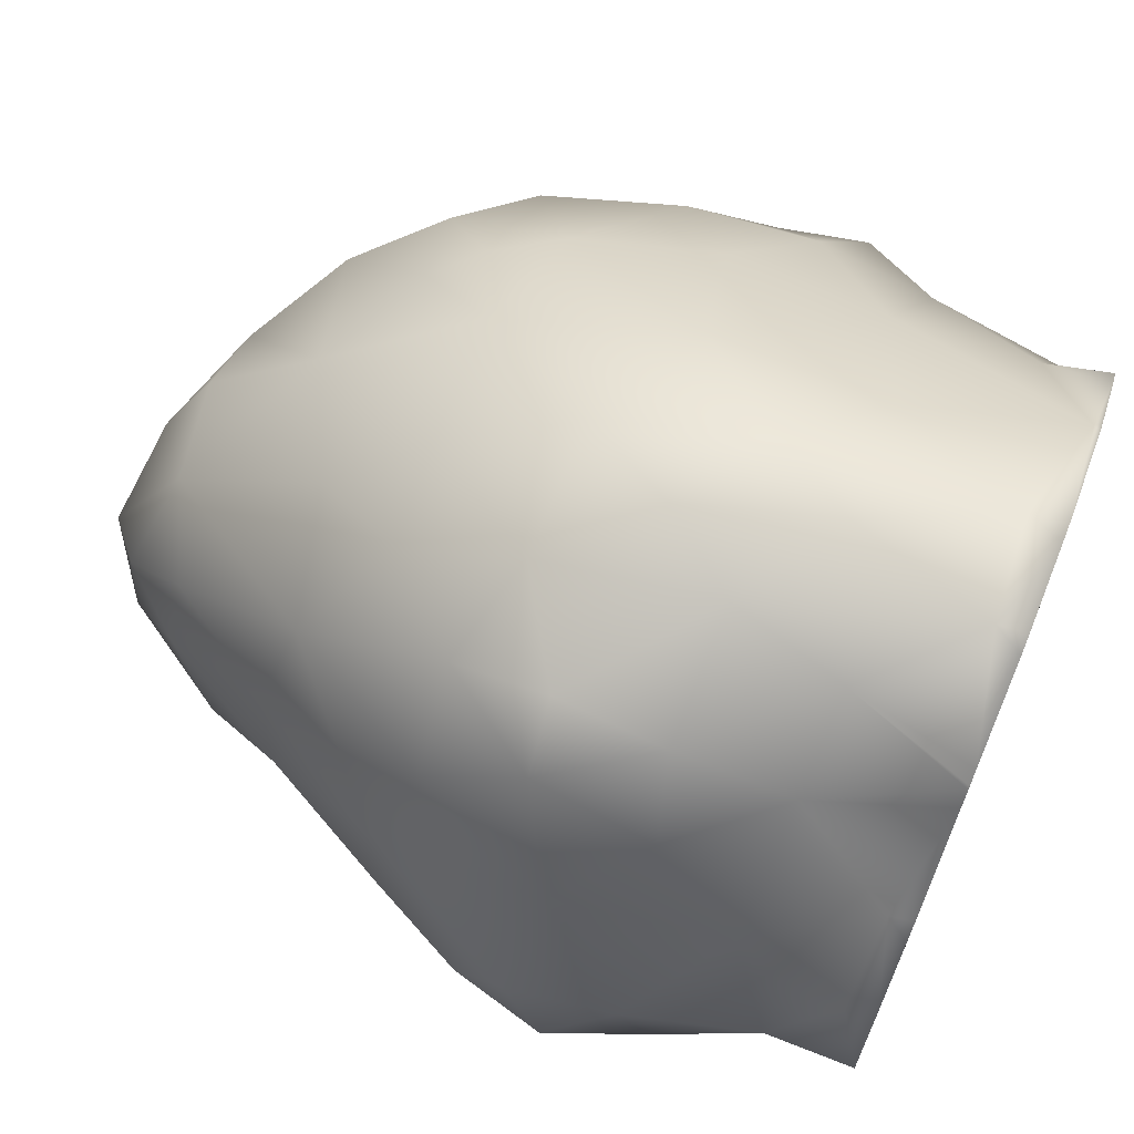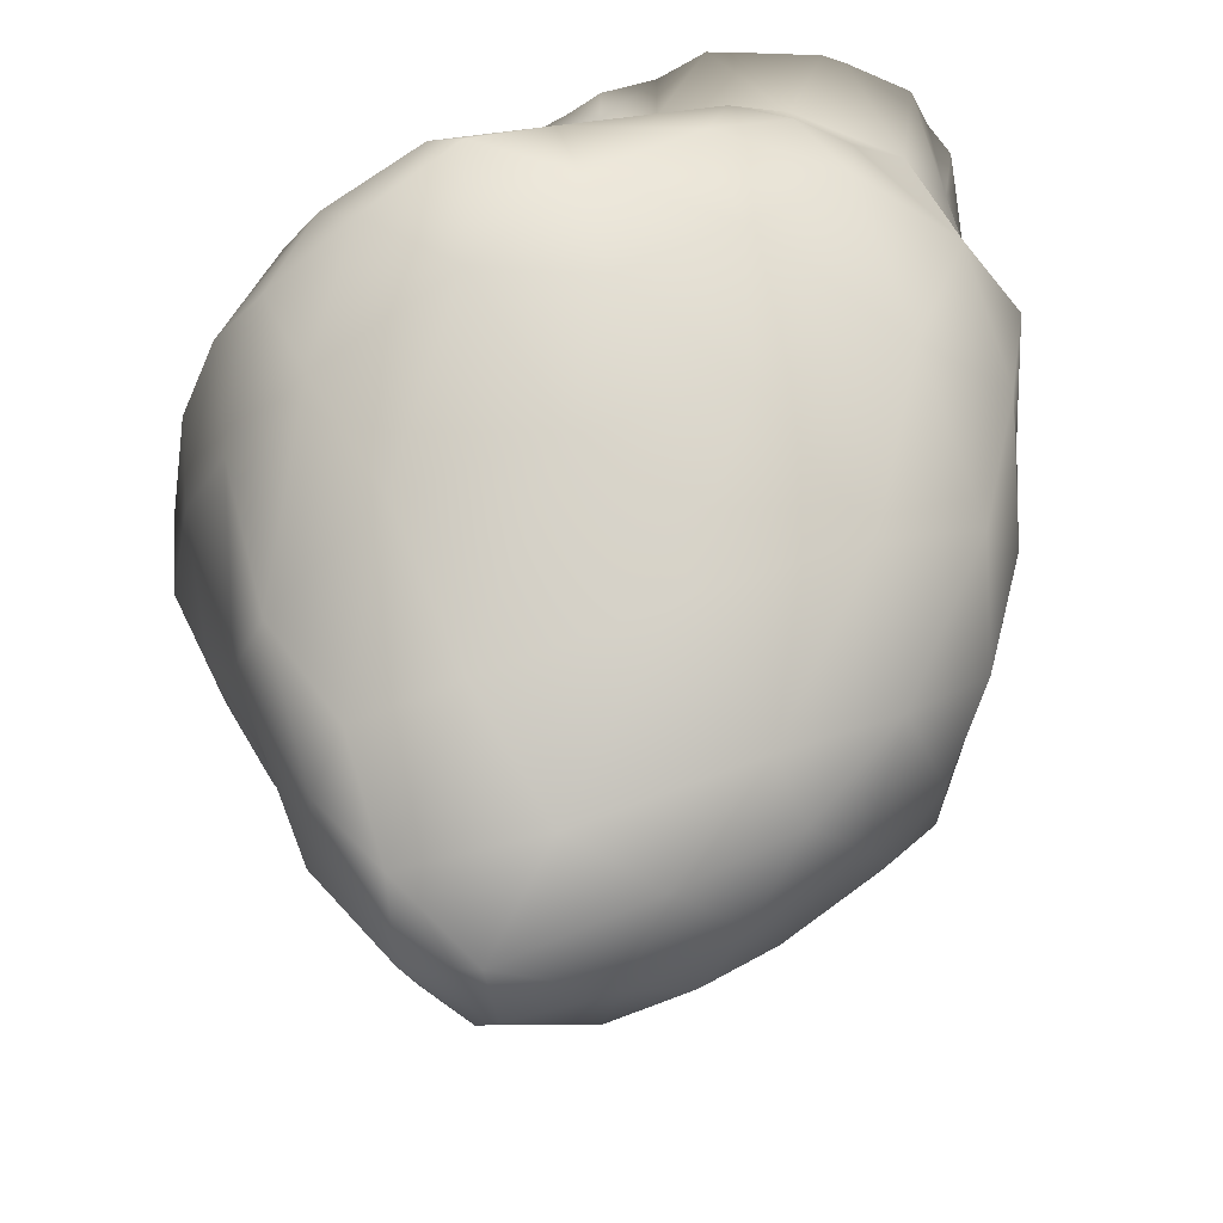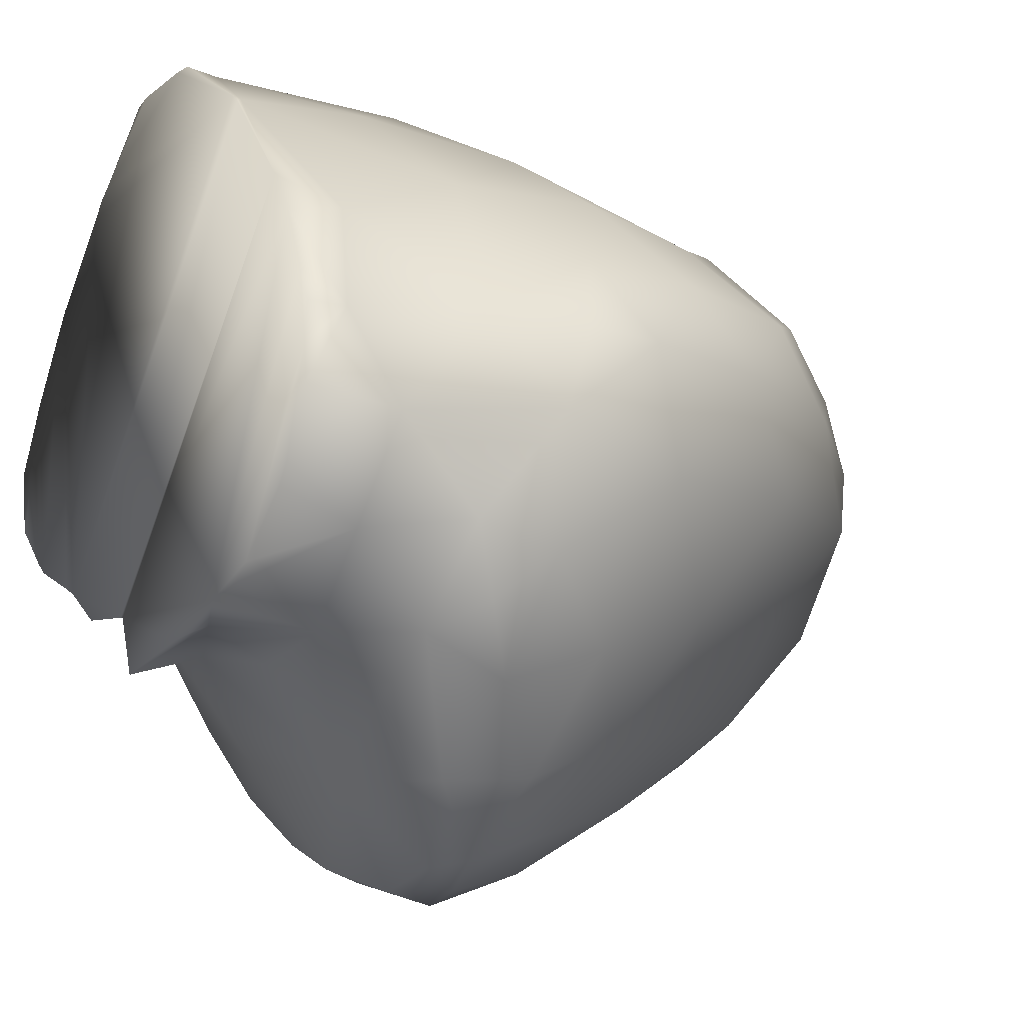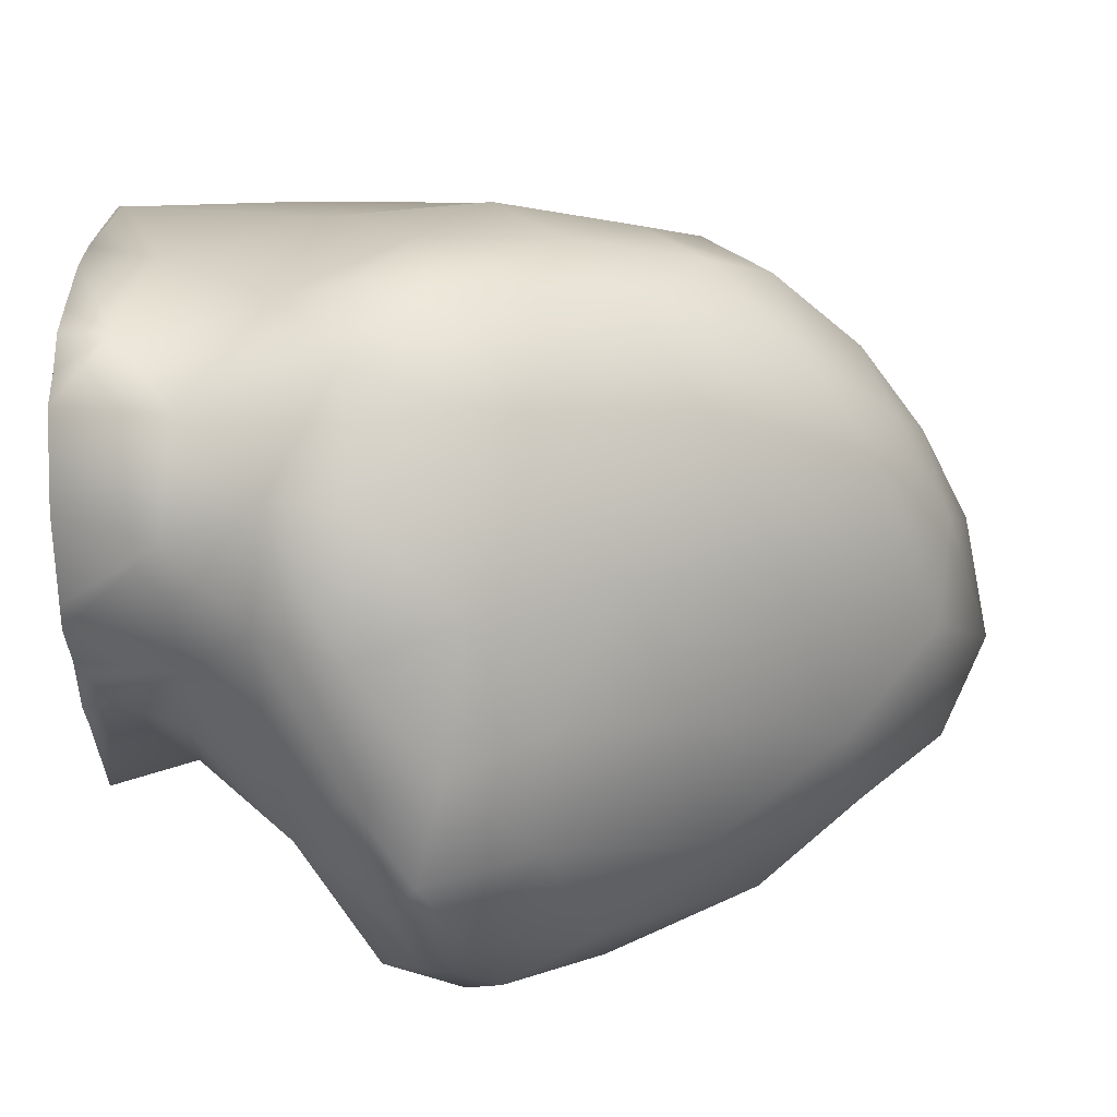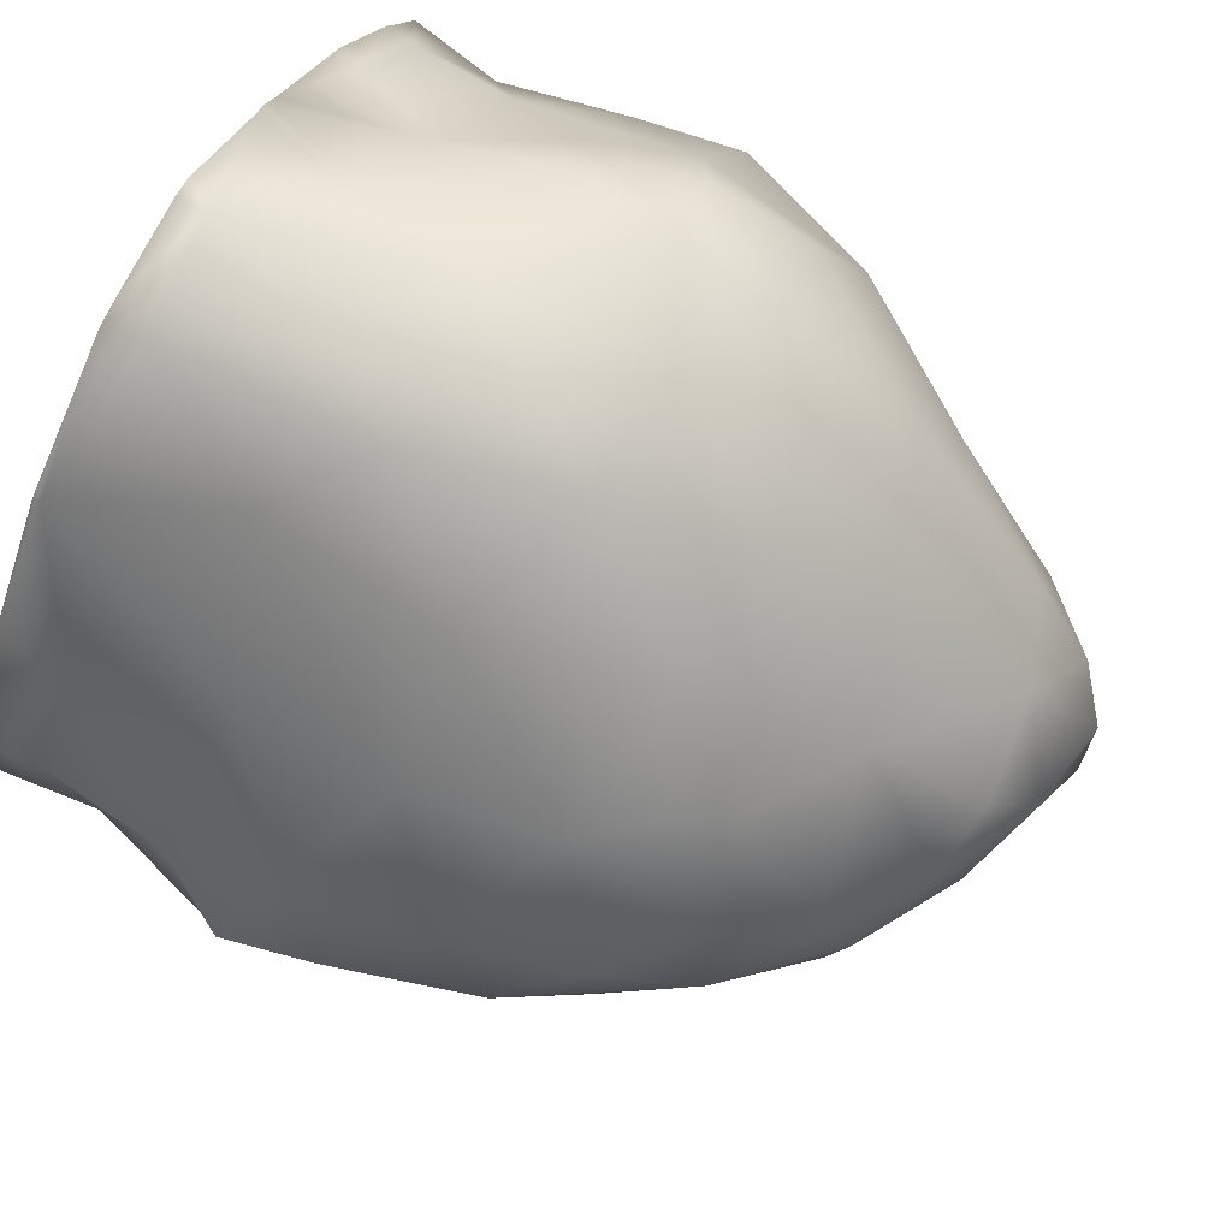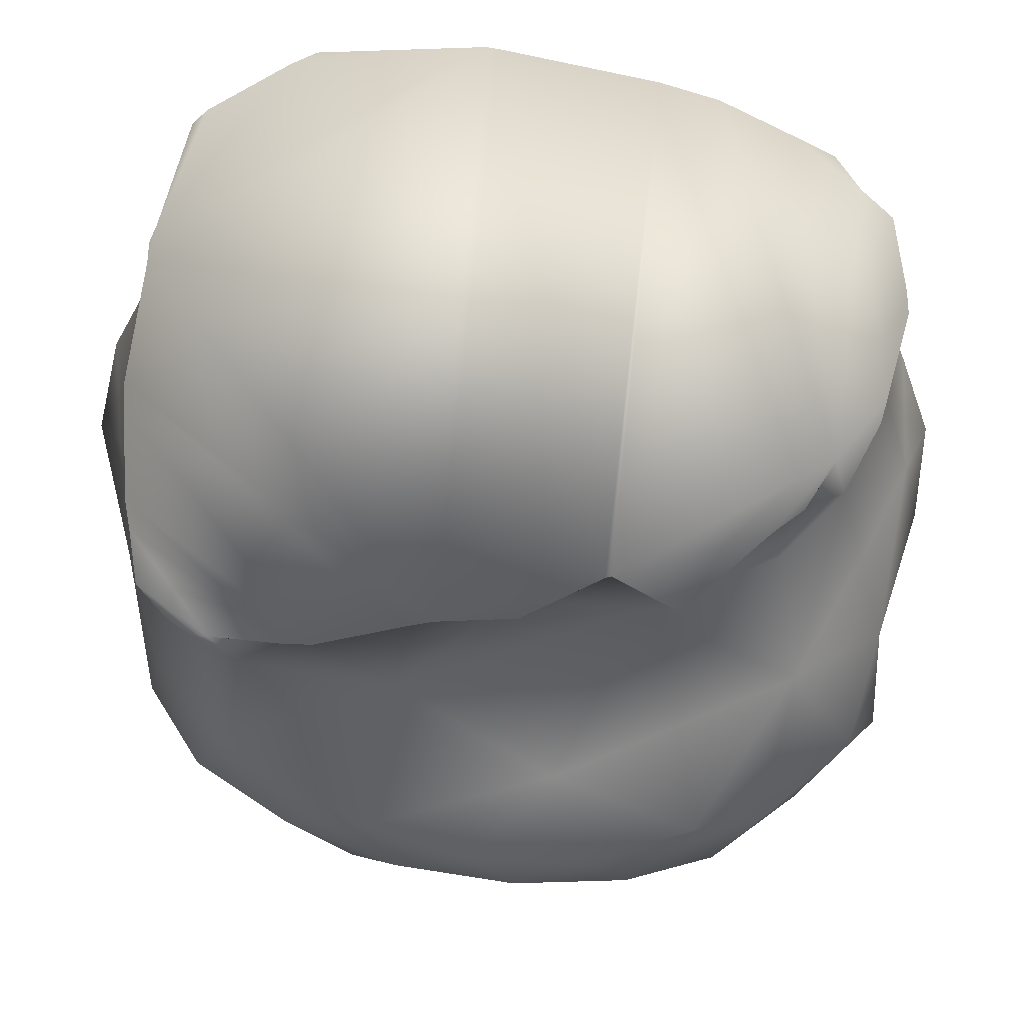
<metadata>
{"format":"obj","ext":"obj","renderer":"f3d","projection":"perspective","resolution":1024,"background":"white","views":[{"elev":71.1,"azim":-67.9,"up":"+Y"},{"elev":-49.9,"azim":33.7,"up":"+Z"},{"elev":-19.9,"azim":60.8,"up":"+Y"},{"elev":-31.9,"azim":92.2,"up":"+Y"},{"elev":77.9,"azim":120.3,"up":"+Y"},{"elev":77.2,"azim":-38.9,"up":"+Z"}]}
</metadata>
<code>
o 50
v 7.575 3.261 5.16
v 7.556 3.302 5.163
v 7.617 3.324 5.171
v 7.555 3.201 5.191
v 7.522 3.255 5.185
v 7.641 3.231 5.197
v 7.668 3.291 5.187
v 7.529 3.316 5.187
v 7.574 3.371 5.206
v 7.638 3.368 5.197
v 7.682 3.349 5.201
v 7.631 3.162 5.254
v 7.484 3.222 5.25
v 7.523 3.175 5.241
v 7.495 3.309 5.228
v 7.742 3.274 5.232
v 7.735 3.321 5.222
v 7.515 3.361 5.231
v 7.562 3.15 5.25
v 7.733 3.2 5.287
v 7.743 3.369 5.241
v 7.496 3.437 5.322
v 7.656 3.426 5.266
v 7.537 3.107 5.309
v 7.451 3.301 5.315
v 7.823 3.256 5.333
v 7.795 3.328 5.28
v 7.468 3.367 5.305
v 7.779 3.398 5.295
v 7.723 3.439 5.305
v 7.575 3.46 5.306
v 7.624 3.094 5.339
v 7.491 3.138 5.328
v 7.461 3.213 5.33
v 7.718 3.124 5.353
v 7.803 3.172 5.388
v 7.825 3.374 5.335
v 7.744 3.456 5.336
v 7.691 3.49 5.359
v 7.542 3.504 5.368
v 7.602 3.046 5.408
v 7.859 3.317 5.379
v 7.607 3.504 5.362
v 7.534 3.064 5.405
v 7.426 3.249 5.376
v 7.416 3.383 5.397
v 7.777 3.439 5.375
v 7.7 3.051 5.435
v 7.437 3.173 5.4
v 7.406 3.305 5.401
v 7.853 3.372 5.421
v 7.44 3.456 5.422
v 7.493 3.506 5.419
v 7.763 3.096 5.429
v 7.871 3.233 5.445
v 7.375 3.302 5.464
v 7.635 3.546 5.442
v 7.587 3.022 5.465
v 7.47 3.104 5.446
v 7.405 3.169 5.479
v 7.801 3.441 5.464
v 7.723 3.503 5.477
v 7.553 3.536 5.44
v 7.824 3.133 5.474
v 7.391 3.238 5.457
v 7.89 3.308 5.471
v 7.865 3.365 5.504
v 7.451 3.498 5.482
v 7.491 3.524 5.479
v 7.651 3.018 5.482
v 7.531 3.044 5.491
v 7.371 3.332 5.497
v 7.602 3.559 5.5
v 7.718 3.022 5.506
v 7.764 3.066 5.488
v 7.473 3.086 5.511
v 7.422 3.142 5.517
v 7.364 3.27 5.522
v 7.905 3.302 5.528
v 7.412 3.408 5.507
v 7.804 3.43 5.565
v 7.666 3.547 5.541
v 7.621 3.02 5.513
v 7.385 3.207 5.523
v 7.872 3.171 5.531
v 7.82 3.106 5.537
v 7.489 3.515 5.547
v 7.569 3.542 5.548
v 7.721 3.51 5.591
v 7.633 3.549 5.59
v 7.693 3.02 5.522
v 7.579 3.04 5.538
v 7.513 3.069 5.532
v 7.899 3.249 5.54
v 7.452 3.46 5.556
v 7.683 3.071 5.58
v 7.75 3.061 5.542
v 7.463 3.111 5.542
v 7.854 3.142 5.565
v 7.421 3.169 5.558
v 7.879 3.313 5.579
v 7.382 3.325 5.563
v 7.821 3.128 5.591
v 7.389 3.26 5.581
v 7.869 3.184 5.582
v 7.432 3.401 5.613
v 7.529 3.118 5.571
v 7.761 3.101 5.59
v 7.875 3.239 5.635
v 7.833 3.378 5.656
v 7.554 3.524 5.621
v 7.627 3.155 5.648
v 7.711 3.129 5.64
v 7.485 3.216 5.625
v 7.404 3.325 5.645
v 7.499 3.481 5.619
v 7.765 3.473 5.696
v 7.608 3.547 5.682
v 7.677 3.537 5.677
v 7.769 3.135 5.636
v 7.833 3.179 5.642
v 7.421 3.283 5.645
v 7.458 3.264 5.687
v 7.873 3.296 5.67
v 7.468 3.436 5.685
v 7.569 3.204 5.676
v 7.616 3.177 5.698
v 7.516 3.23 5.692
v 7.425 3.375 5.682
v 7.724 3.143 5.686
v 7.81 3.156 5.7
v 7.853 3.187 5.7
v 7.521 3.219 5.7
v 7.507 3.226 5.7
v 7.447 3.262 5.7
v 7.412 3.295 5.7
v 7.763 3.146 5.7
v 7.706 3.137 5.7
v 7.415 3.294 5.7
v 7.729 3.135 5.7
v 7.412 3.296 5.7
v 7.459 3.252 5.7
v 7.401 3.343 5.7
v 7.46 3.432 5.7
v 7.882 3.263 5.7
v 7.532 3.503 5.7
v 7.883 3.289 5.7
v 7.873 3.313 5.7
v 7.862 3.199 5.7
v 7.885 3.238 5.7
v 7.77 3.468 5.7
v 7.523 3.494 5.7
v 7.418 3.372 5.7
v 7.427 3.387 5.7
v 7.469 3.444 5.7
v 7.763 3.476 5.7
v 7.766 3.473 5.7
v 7.832 3.391 5.7
v 7.542 3.509 5.7
v 7.56 3.19 5.7
v 7.852 3.359 5.7
v 7.597 3.546 5.7
v 7.609 3.548 5.7
v 7.533 3.504 5.7
v 7.617 3.175 5.7
v 7.614 3.177 5.7
v 7.683 3.535 5.7
v 7.666 3.539 5.7
v 7.797 3.147 5.7
v 7.634 3.134 5.7
f 1 2 3
f 1 4 5
f 1 6 4
f 7 6 1
f 1 5 2
f 5 8 2
f 7 1 3
f 3 2 9
f 9 2 8
f 10 3 9
f 11 3 10
f 11 7 3
f 4 6 12
f 13 5 14
f 14 5 4
f 5 13 15
f 7 16 6
f 5 15 8
f 16 7 17
f 17 7 11
f 8 15 18
f 9 8 18
f 4 12 19
f 4 19 14
f 6 20 12
f 16 20 6
f 11 21 17
f 22 9 18
f 10 23 11
f 21 11 23
f 23 10 9
f 14 19 24
f 13 25 15
f 20 16 26
f 26 16 27
f 17 27 16
f 21 27 17
f 18 15 28
f 29 27 21
f 21 23 30
f 29 21 30
f 31 9 22
f 23 9 31
f 24 19 32
f 32 19 12
f 14 33 13
f 34 13 33
f 15 25 28
f 18 28 22
f 14 24 33
f 35 32 12
f 34 25 13
f 20 26 36
f 27 29 37
f 29 30 38
f 39 30 23
f 31 22 40
f 24 32 41
f 27 42 26
f 31 43 23
f 30 39 38
f 24 44 33
f 20 35 12
f 34 45 25
f 25 46 28
f 37 29 47
f 28 46 22
f 29 38 47
f 39 23 43
f 41 44 24
f 32 35 48
f 34 33 49
f 20 36 35
f 34 49 45
f 45 50 25
f 27 37 42
f 42 37 51
f 50 46 25
f 37 47 51
f 22 46 52
f 22 52 53
f 40 22 53
f 43 31 40
f 35 36 54
f 42 55 26
f 50 56 46
f 39 43 57
f 44 41 58
f 49 59 60
f 49 33 59
f 36 26 55
f 47 61 51
f 47 39 62
f 38 39 47
f 63 40 53
f 63 43 40
f 57 43 63
f 41 32 48
f 35 54 48
f 33 44 59
f 64 54 36
f 36 55 64
f 65 45 49
f 45 65 50
f 55 42 66
f 50 65 56
f 42 51 66
f 51 61 67
f 53 52 68
f 63 53 69
f 48 70 41
f 44 71 59
f 71 44 58
f 49 60 65
f 66 51 67
f 46 56 72
f 61 47 62
f 53 68 69
f 39 57 62
f 57 63 73
f 70 58 41
f 48 74 70
f 48 54 75
f 64 75 54
f 59 76 77
f 60 59 77
f 65 78 56
f 78 72 56
f 66 67 79
f 72 80 46
f 46 80 52
f 68 52 80
f 61 62 81
f 82 62 57
f 82 57 73
f 58 70 83
f 75 74 48
f 59 71 76
f 84 65 60
f 85 86 64
f 55 85 64
f 68 87 69
f 63 69 88
f 63 88 73
f 82 89 62
f 82 73 90
f 70 91 83
f 74 91 70
f 83 71 58
f 92 71 83
f 93 76 71
f 75 64 86
f 60 77 84
f 84 78 65
f 55 66 94
f 94 66 79
f 80 95 68
f 68 95 87
f 62 89 81
f 69 87 88
f 96 83 91
f 75 97 74
f 74 97 91
f 92 93 71
f 97 75 86
f 98 76 93
f 98 77 76
f 99 86 85
f 100 84 77
f 94 85 55
f 79 67 101
f 72 102 80
f 73 88 90
f 92 83 96
f 91 97 96
f 86 103 97
f 99 103 86
f 77 98 100
f 84 100 104
f 99 85 105
f 78 84 104
f 85 94 105
f 78 102 72
f 94 79 101
f 67 81 101
f 106 80 102
f 61 81 67
f 106 95 80
f 107 92 96
f 108 96 97
f 93 92 107
f 103 108 97
f 93 107 98
f 98 107 100
f 94 109 105
f 104 102 78
f 109 94 101
f 101 81 110
f 87 111 88
f 107 96 112
f 112 96 113
f 100 107 114
f 99 105 103
f 100 114 104
f 106 102 115
f 116 95 106
f 117 81 89
f 95 116 87
f 111 87 116
f 111 118 88
f 89 82 119
f 90 88 118
f 82 90 119
f 90 118 119
f 113 96 120
f 96 108 120
f 120 108 103
f 112 114 107
f 121 120 103
f 105 121 103
f 105 109 121
f 114 122 104
f 123 122 114
f 122 115 104
f 109 101 124
f 104 115 102
f 101 110 124
f 125 116 106
f 117 89 119
f 114 112 126
f 112 127 126
f 128 114 126
f 123 114 128
f 115 129 106
f 129 125 106
f 81 117 110
f 113 120 130
f 130 112 113
f 133 126 160
f 133 134 128
f 142 128 134
f 145 124 147
f 148 147 124
f 165 137 161
f 125 154 144
f 140 138 130
f 137 140 130
f 142 135 123
f 144 155 125
f 117 167 156
f 159 162 118
f 167 119 168
f 157 151 117
f 156 157 117
f 127 170 165
f 127 165 166
f 118 168 119
f 118 162 163
f 166 126 127
f 111 159 118
f 110 158 161
f 129 153 154
f 125 155 152
f 117 158 110
f 109 150 149
f 161 124 110
f 152 116 125
f 146 111 116
f 124 150 109
f 143 129 115
f 115 141 143
f 130 170 112
f 120 137 130
f 122 141 115
f 139 122 123
f 123 135 139
f 149 121 109
f 121 169 120
f 121 132 131
f 133 128 126
f 142 123 128
f 157 156 151
f 156 167 168
f 152 156 159
f 168 163 159
f 163 162 159
f 159 164 146
f 152 155 133
f 155 144 134
f 159 146 152
f 168 159 156
f 156 152 133
f 151 156 133
f 161 158 165
f 158 151 166
f 147 148 145
f 148 161 137
f 145 148 137
f 149 150 145
f 145 131 149
f 158 166 165
f 155 134 133
f 144 154 142
f 134 144 142
f 153 143 139
f 143 141 139
f 154 153 135
f 131 145 137
f 131 132 149
f 137 169 131
f 138 140 137
f 165 170 138
f 133 160 166
f 165 138 137
f 141 136 139
f 139 135 153
f 135 142 154
f 166 151 133
f 125 129 154
f 117 119 167
f 127 112 170
f 118 163 168
f 166 160 126
f 111 164 159
f 117 151 158
f 161 148 124
f 152 146 116
f 146 164 111
f 124 145 150
f 143 153 129
f 130 138 170
f 120 169 137
f 122 136 141
f 139 136 122
f 149 132 121
f 121 131 169

</code>
